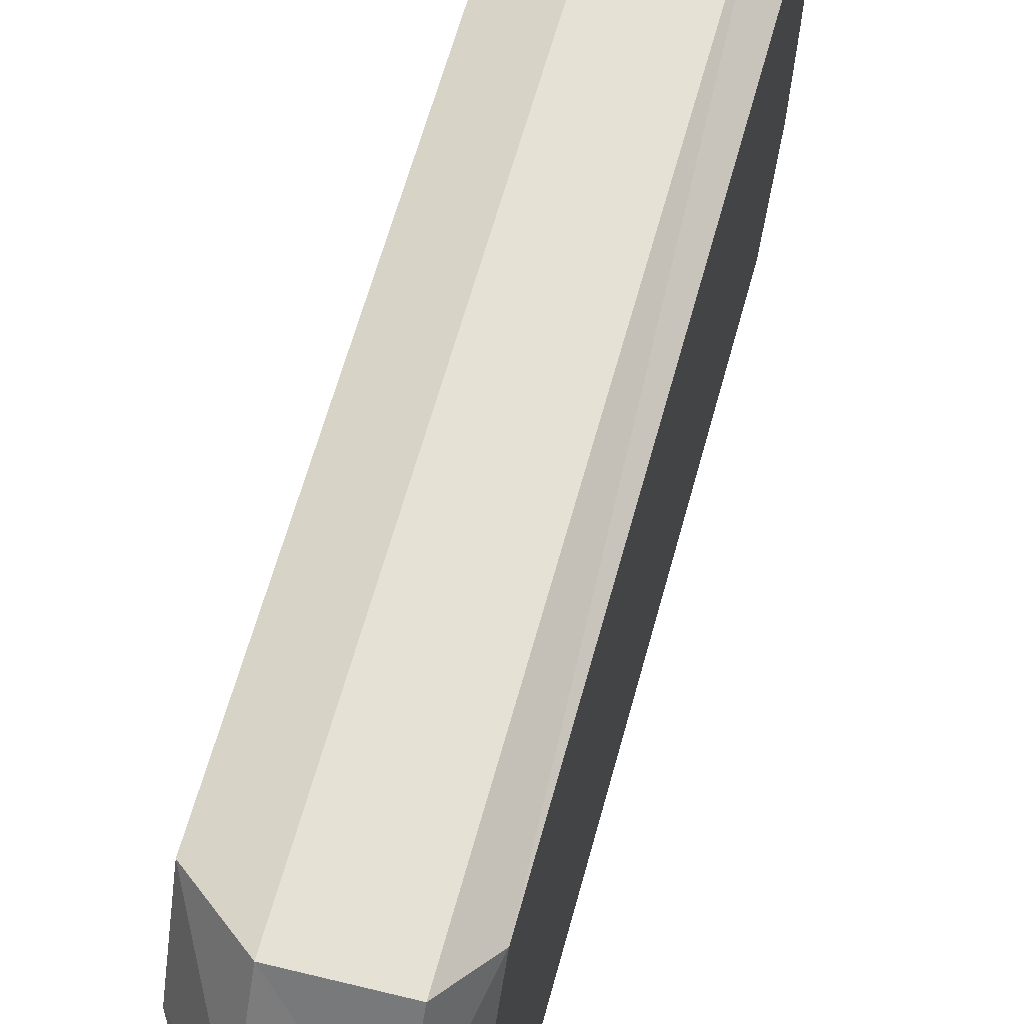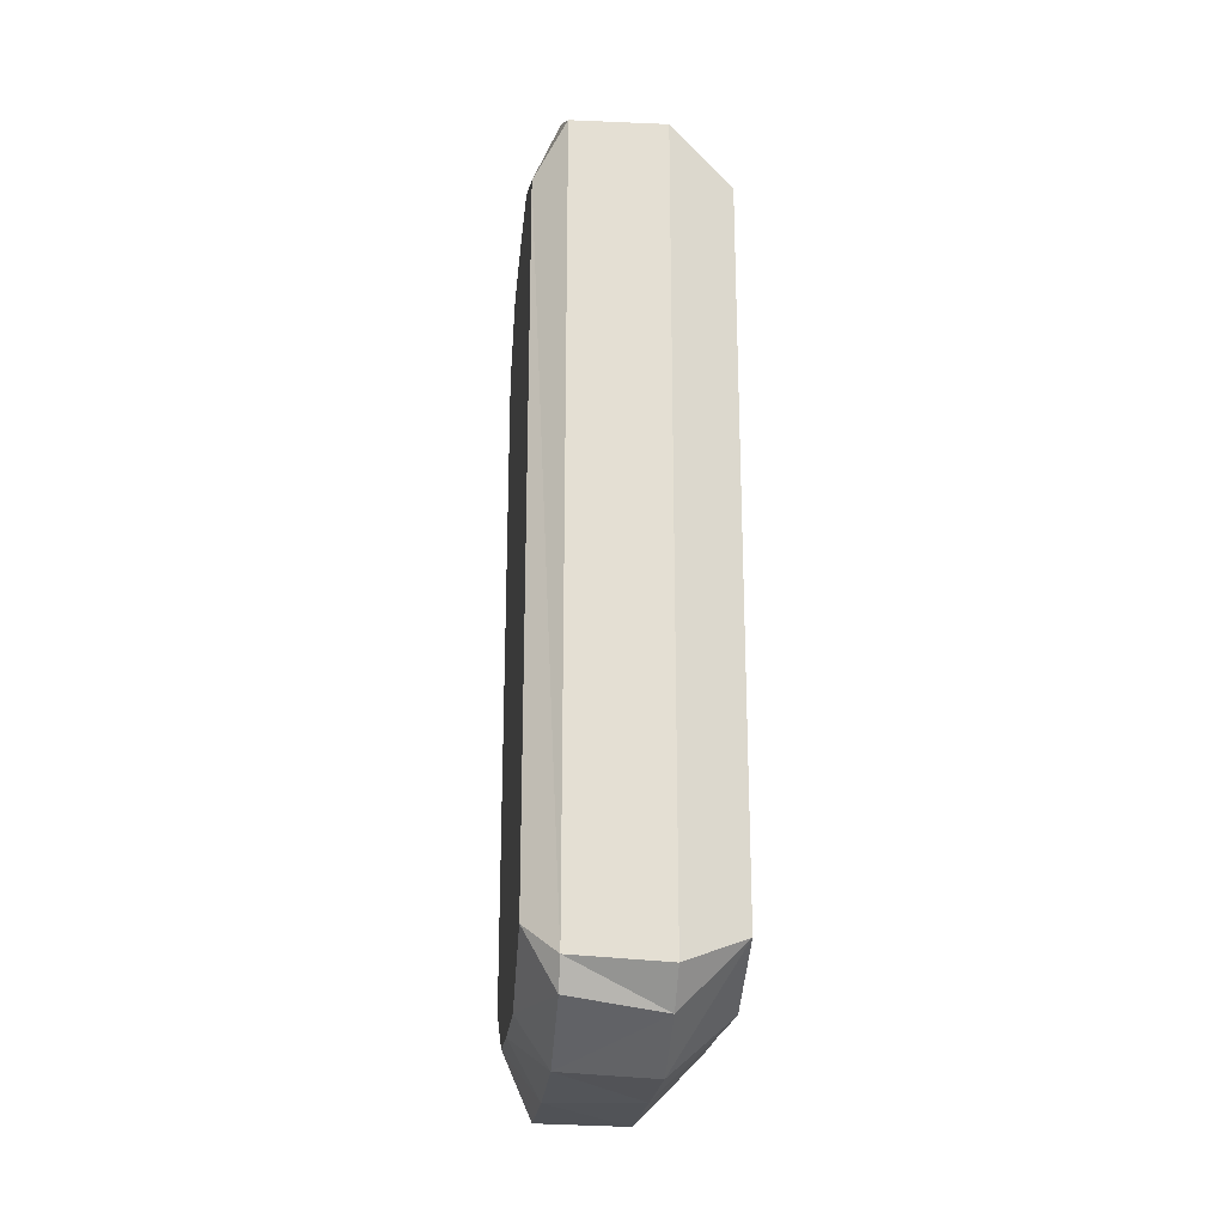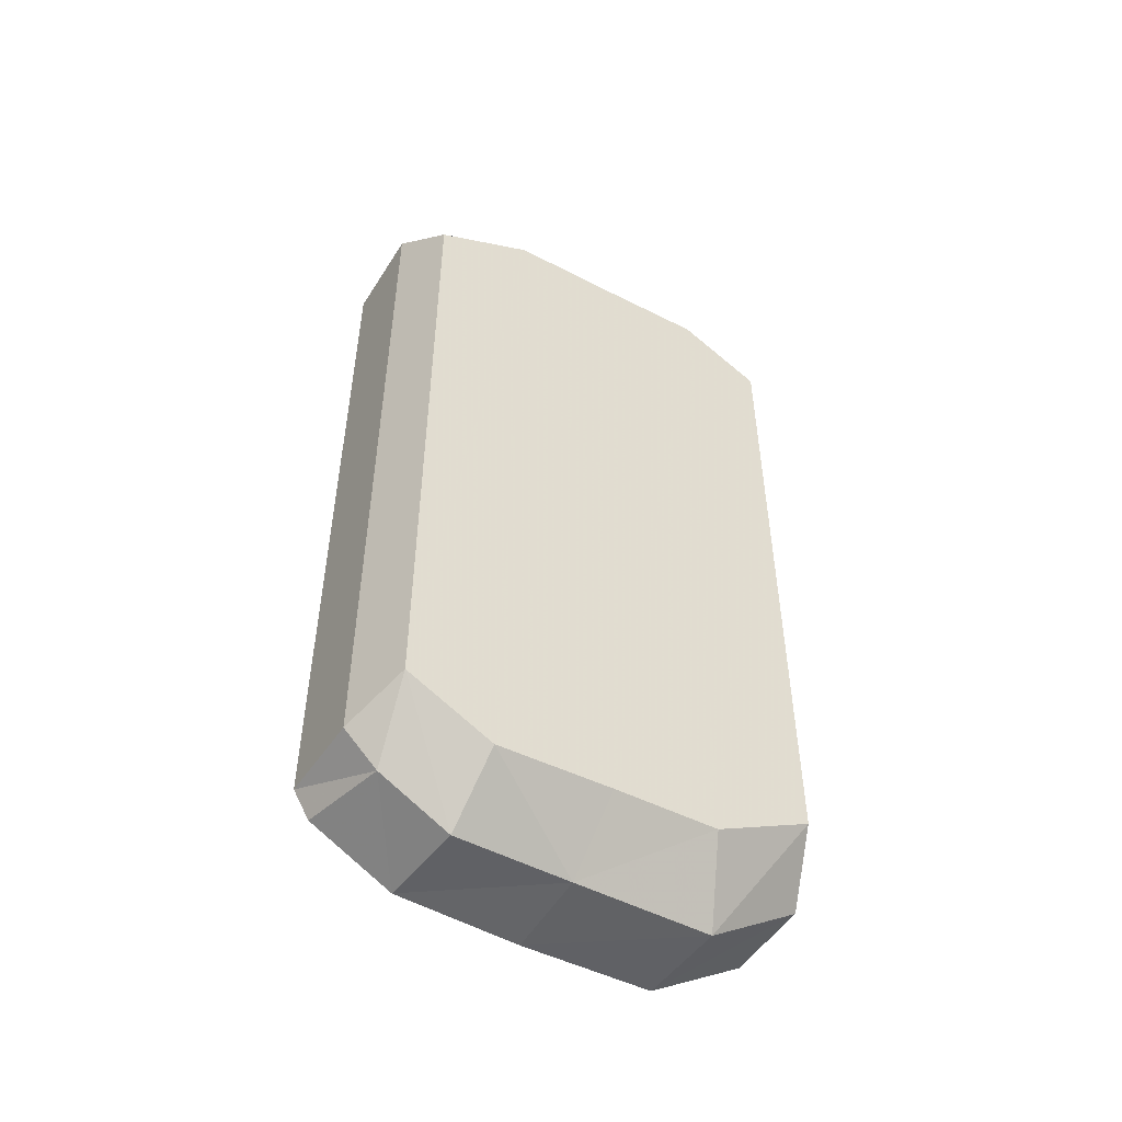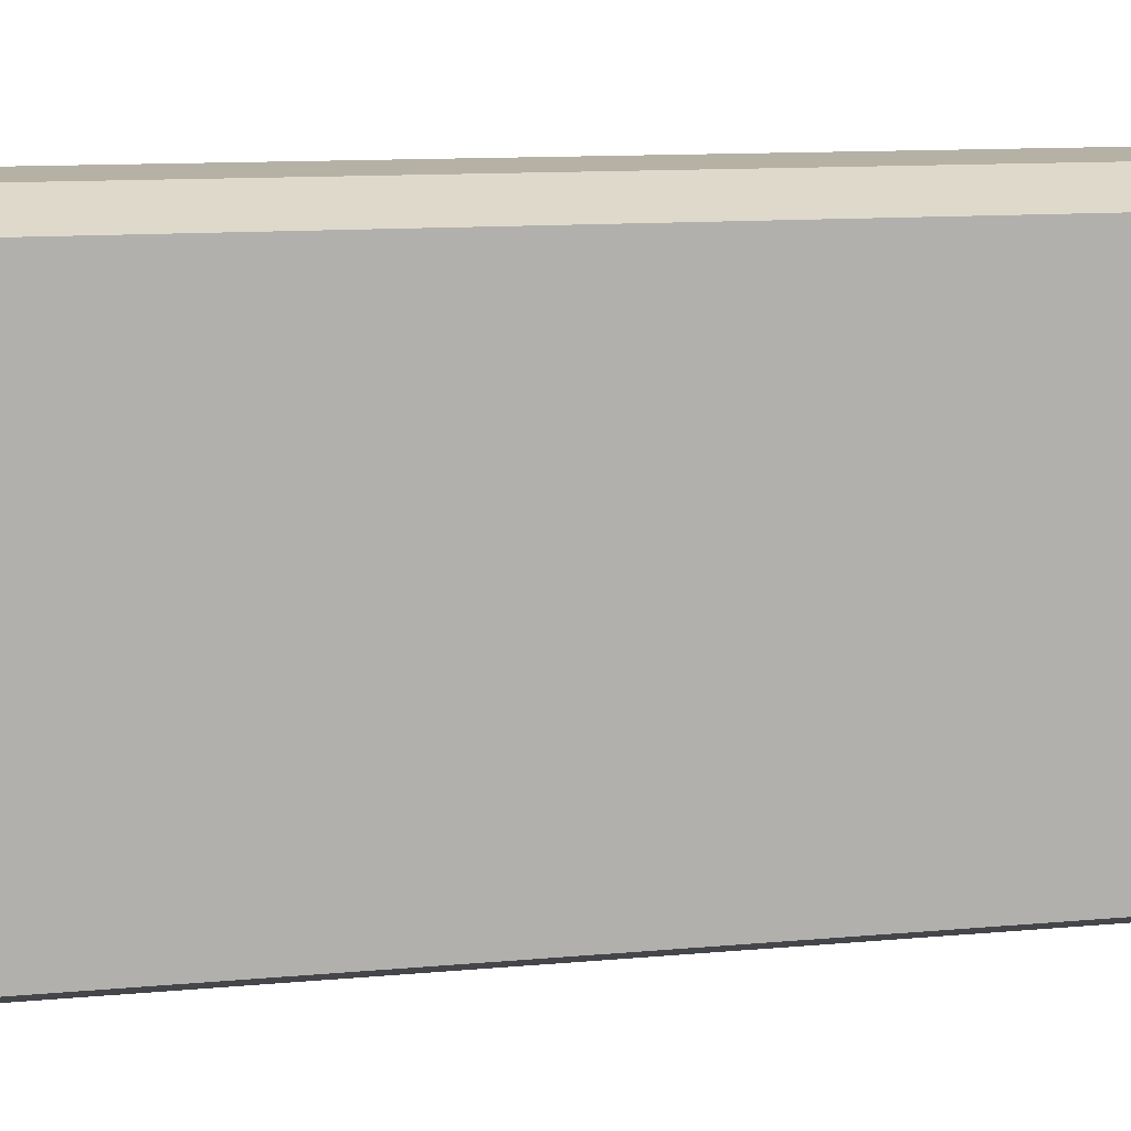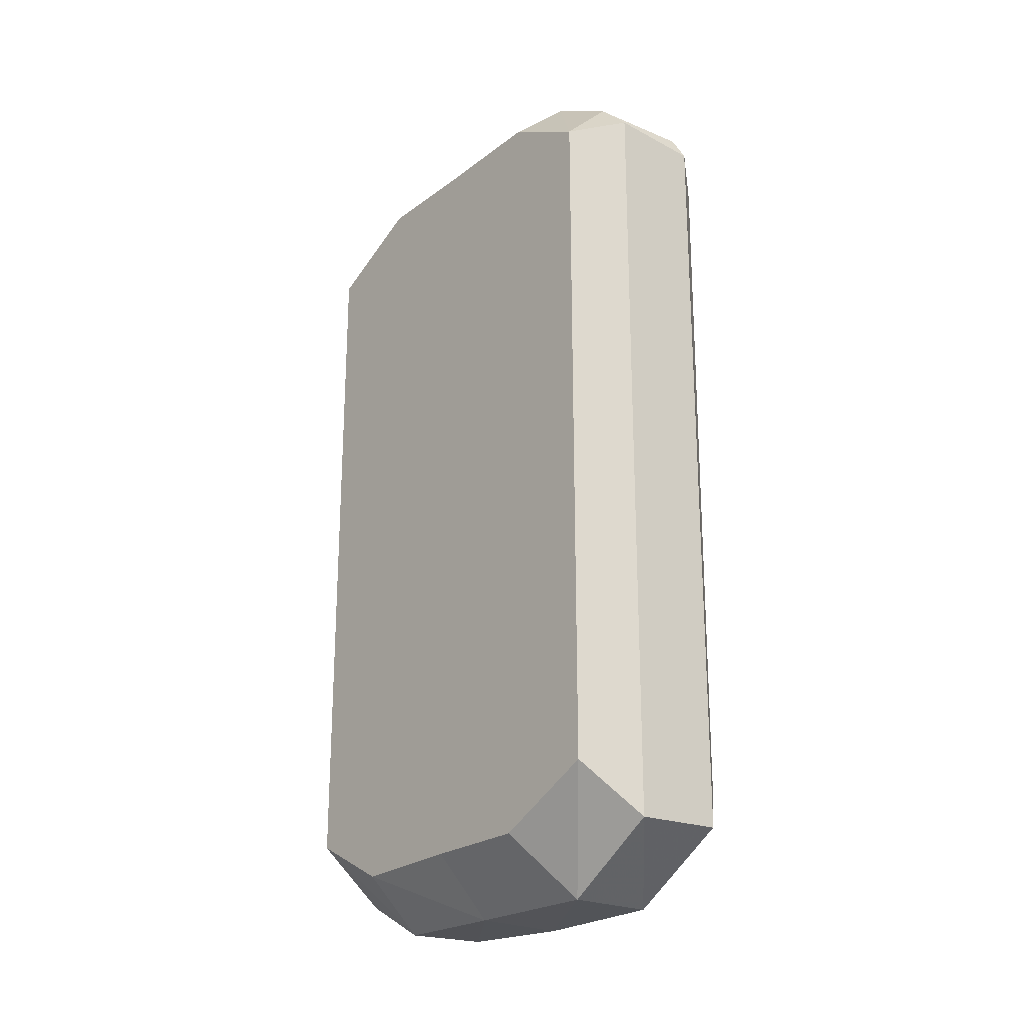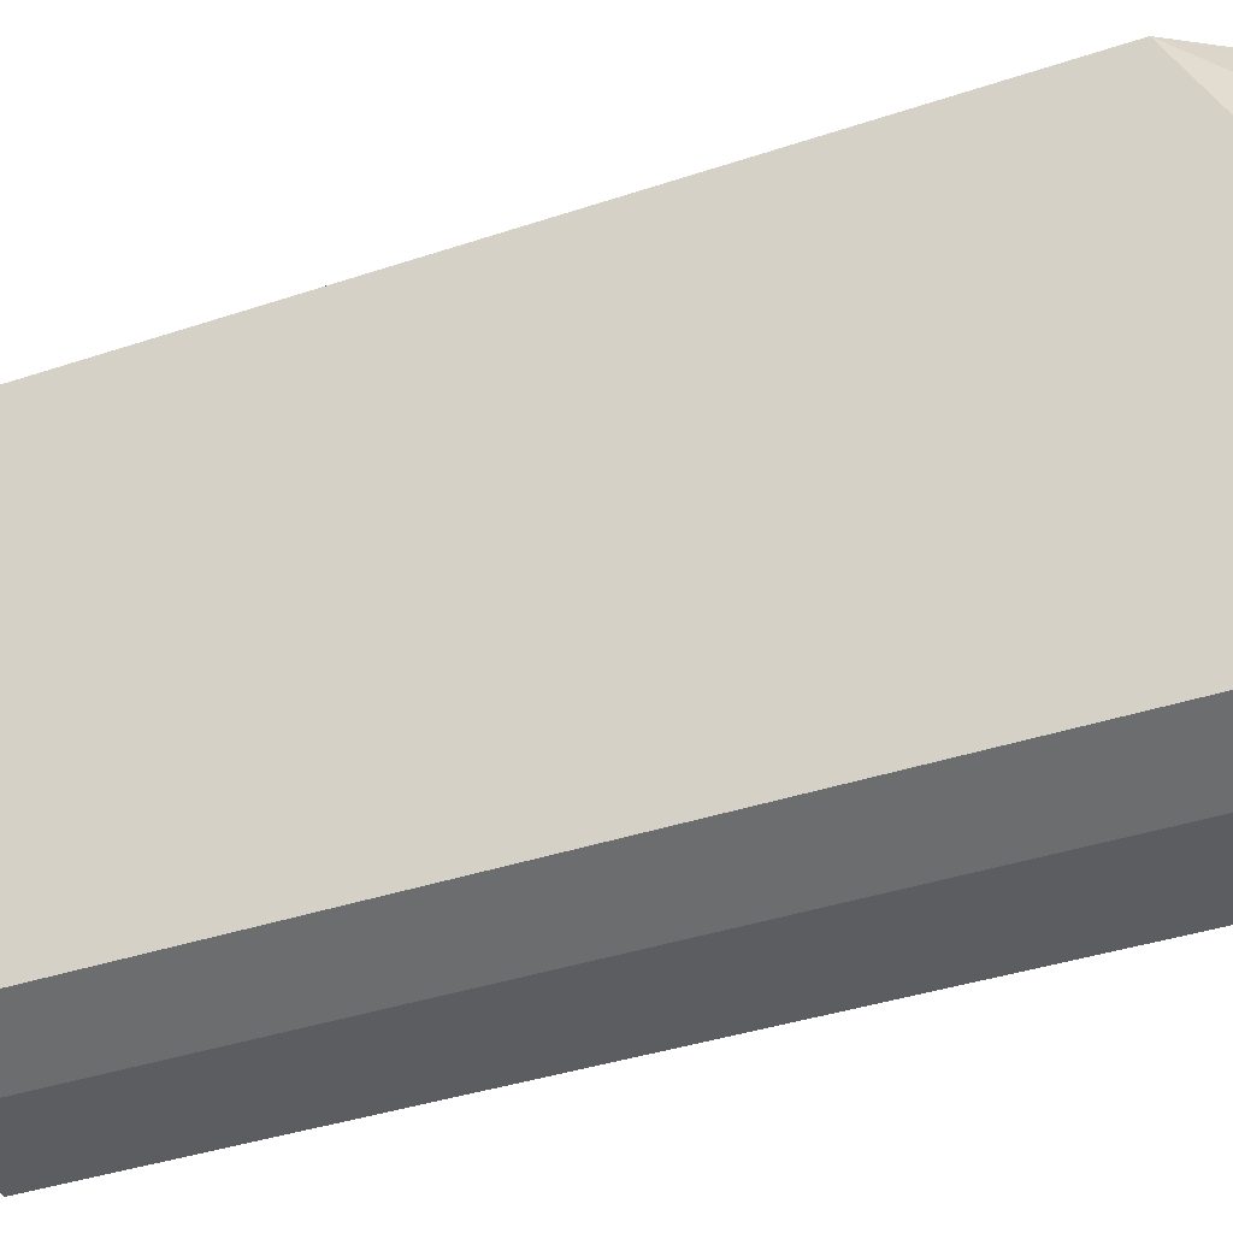
<metadata>
{"format":"obj","ext":"obj","renderer":"f3d","projection":"perspective","resolution":1024,"background":"white","views":[{"elev":64.5,"azim":-164.5,"up":"+Z"},{"elev":-22.6,"azim":-5.3,"up":"+Y"},{"elev":-50.2,"azim":59.3,"up":"+Y"},{"elev":10.9,"azim":76.7,"up":"+Z"},{"elev":-22.4,"azim":139.5,"up":"+Y"},{"elev":-36.1,"azim":114.1,"up":"+Z"}]}
</metadata>
<code>
o back
v 1 -13.61 6.292
v 3 -11.67 6.635
v 1 -12.55 7.392
v 1 -14.85 3.992
v 3 -13.09 3.844
v 1 -14.82 0.2167
v 3 -12.9 0.08333
v 3 11.04 6.635
v 1 12.65 7.392
v 1 14.75 4.326
v 3 12.79 3.344
v 1 14.82 -0.2167
v 3 12.9 -0.08333
v 1 13.61 -6.292
v 3 11.67 -6.635
v 1 12.55 -7.392
v 1 14.85 -3.992
v 3 13.09 -3.844
v 3 -11.04 -6.635
v 1 -12.65 -7.392
v 1 -14.75 -4.326
v 3 -12.79 -3.344
f 1 2 3
f 2 1 4
f 2 4 5
f 6 5 4
f 5 6 7
f 8 9 3
f 8 3 2
f 9 8 10
f 11 10 8
f 10 11 12
f 13 12 11
f 14 15 16
f 17 15 14
f 15 17 18
f 12 18 17
f 18 12 13
f 19 20 16
f 19 16 15
f 20 19 21
f 22 21 19
f 21 22 6
f 7 6 22
f 22 19 15
f 15 18 22
f 22 18 7
f 18 13 7
f 13 11 5
f 5 7 13
f 11 8 2
f 2 5 11
o side2
v 1 12.55 -7.392
v -2 12.4 -7.441
v 1 13.61 -6.292
v -2 13.31 -6.893
v -2 14.74 -4.203
v 1 14.85 -3.992
v -2 -12.57 -7.441
v 1 -12.65 -7.392
v 1 -14.75 -4.326
v -2 -14.71 -4.203
f 23 24 25
f 25 24 26
f 25 26 27
f 25 27 28
f 24 23 29
f 29 23 30
f 31 32 30
f 29 30 32
o down
v 1 -14.82 0.2167
v -2 -14.74 4.203
v -2 -14.86 0.1548
v 1 -14.85 3.992
v -2 -14.71 -4.203
v 1 -14.75 -4.326
f 33 34 35
f 34 33 36
f 37 38 35
f 33 35 38
o up
v -2 14.71 4.203
v 1 14.75 4.326
v -2 14.86 -0.1544
v 1 14.82 -0.2167
v -2 14.74 -4.203
v 1 14.85 -3.992
f 39 40 41
f 42 41 40
f 42 43 41
f 44 43 42
o front
v -3 -11.45 6.641
v -2 -13.31 6.893
v -2 -12.4 7.441
v -3 -13.19 3.904
v -2 -14.74 4.203
v -3 -13.04 0.0999
v -2 -14.86 0.1548
v -3 11 6.56
v -2 12.57 7.441
v -2 14.71 4.203
v -3 12.74 3.179
v -2 14.86 -0.1544
v -3 13.04 -0.09991
v -3 11.45 -6.641
v -2 13.31 -6.893
v -2 12.4 -7.441
v -3 13.19 -3.904
v -2 14.74 -4.203
v -3 -11 -6.56
v -2 -12.57 -7.441
v -2 -14.71 -4.203
v -3 -12.74 -3.179
v -3 -13.19 3.904
v -3 13.04 -0.09991
v -3 -13.04 0.0999
v -3 13.19 -3.904
v -3 -12.74 -3.179
v -3 -11.45 6.641
v -3 12.74 3.179
v -3 -13.19 3.904
v -3 11 6.56
v -3 13.04 -0.09991
v -3 11.45 -6.641
v -3 -12.74 -3.179
v -3 13.19 -3.904
v -3 -11 -6.56
v -3 -13.04 0.0999
f 45 46 47
f 46 45 48
f 48 49 46
f 49 48 50
f 50 51 49
f 45 47 52
f 53 52 47
f 54 55 52
f 54 52 53
f 56 55 54
f 56 57 55
f 58 59 60
f 59 58 61
f 61 62 59
f 62 61 57
f 57 56 62
f 58 60 63
f 64 63 60
f 65 66 63
f 65 63 64
f 51 66 65
f 51 50 66
f 67 68 69
f 70 71 69
f 72 73 74
f 72 75 73
f 74 73 76
f 77 78 79
f 77 80 78
f 79 81 76
o side1
v 1 -13.61 6.292
v -2 -14.74 4.203
v 1 -14.85 3.992
v 1 -12.55 7.392
v -2 -12.4 7.441
v 1 -13.61 6.292
v -2 -13.31 6.893
v -2 -14.74 4.203
v -2 12.57 7.441
v 1 12.65 7.392
v 1 14.75 4.326
v -2 14.71 4.203
f 82 83 84
f 85 86 87
f 87 86 88
f 87 88 89
f 86 85 90
f 91 90 85
f 92 93 91
f 90 91 93

</code>
